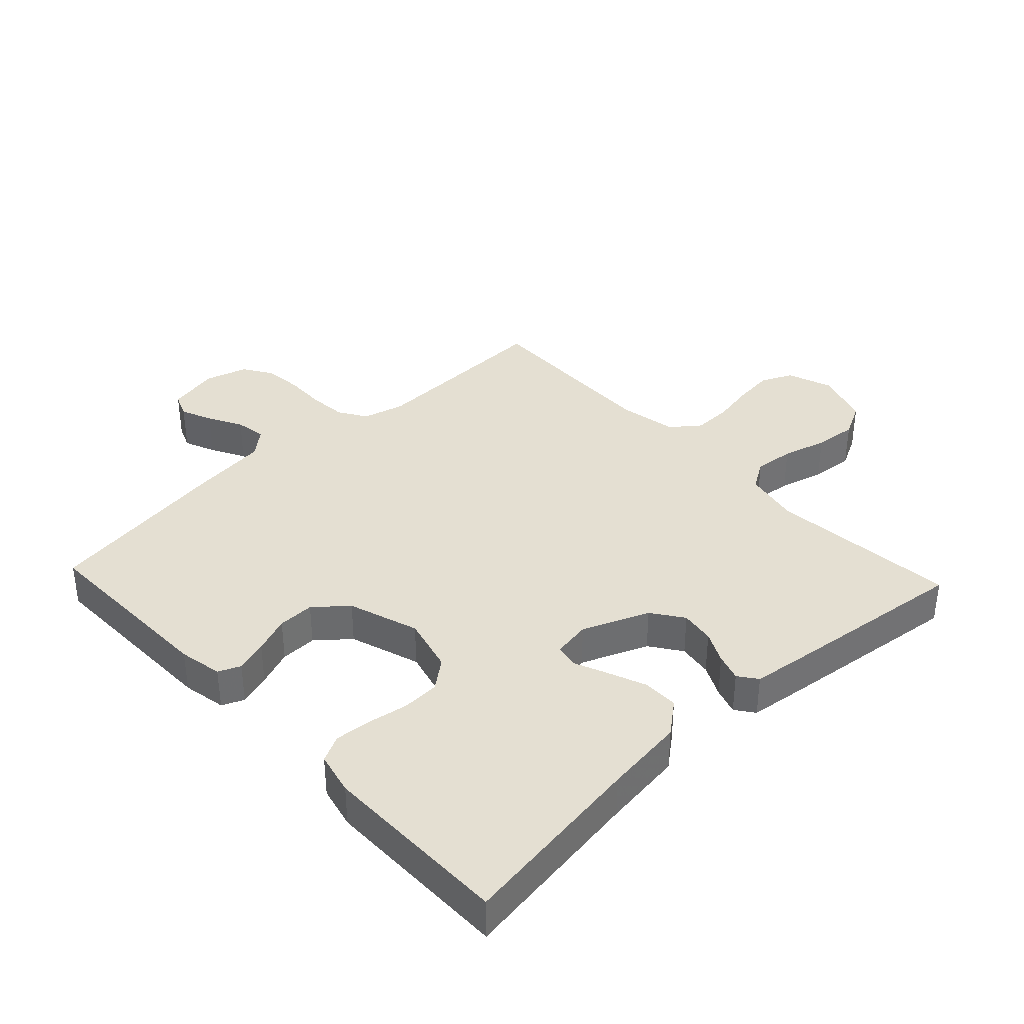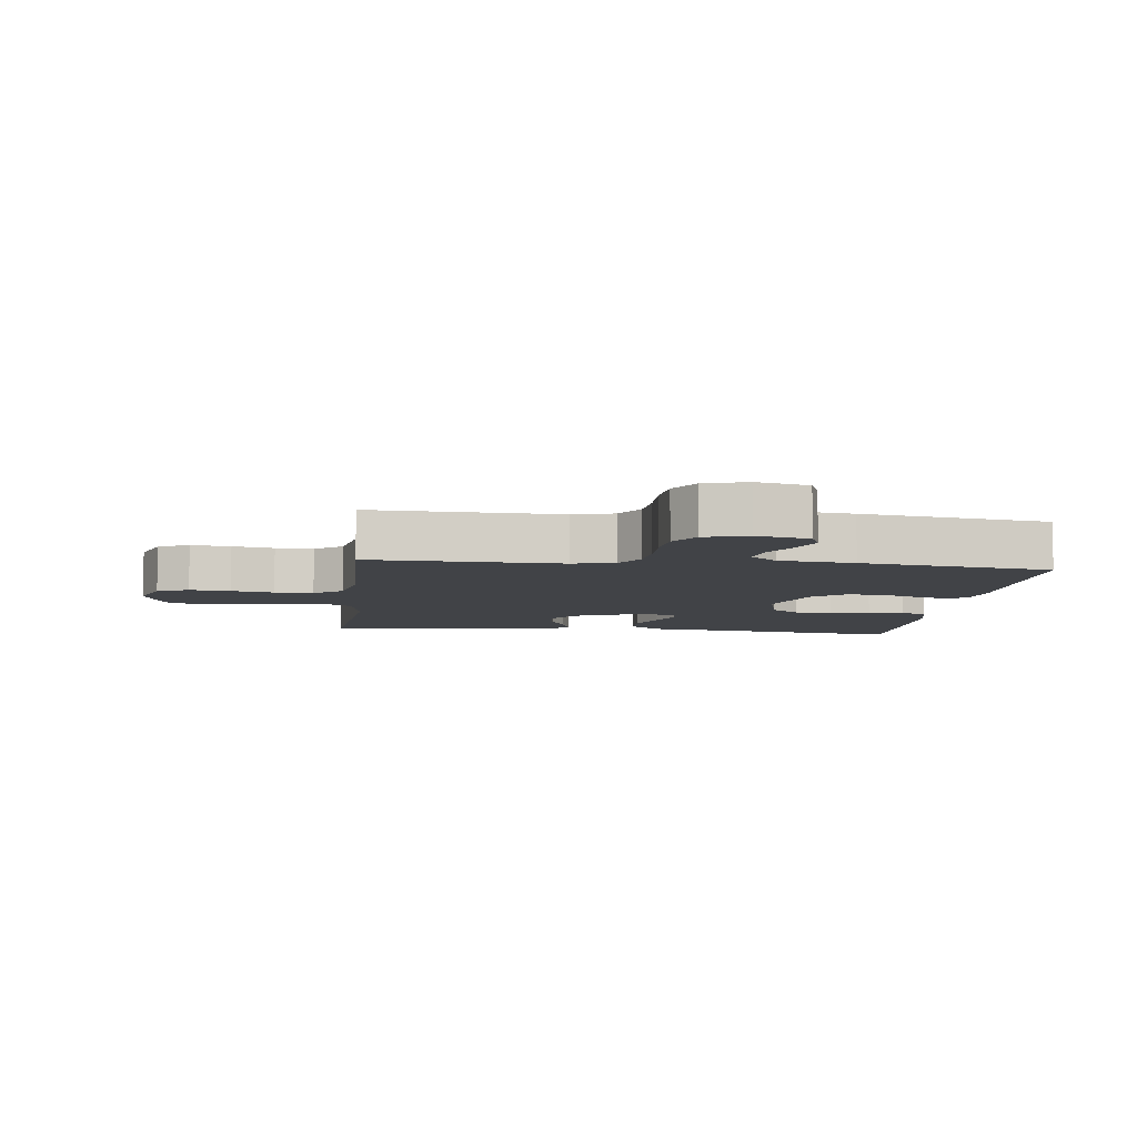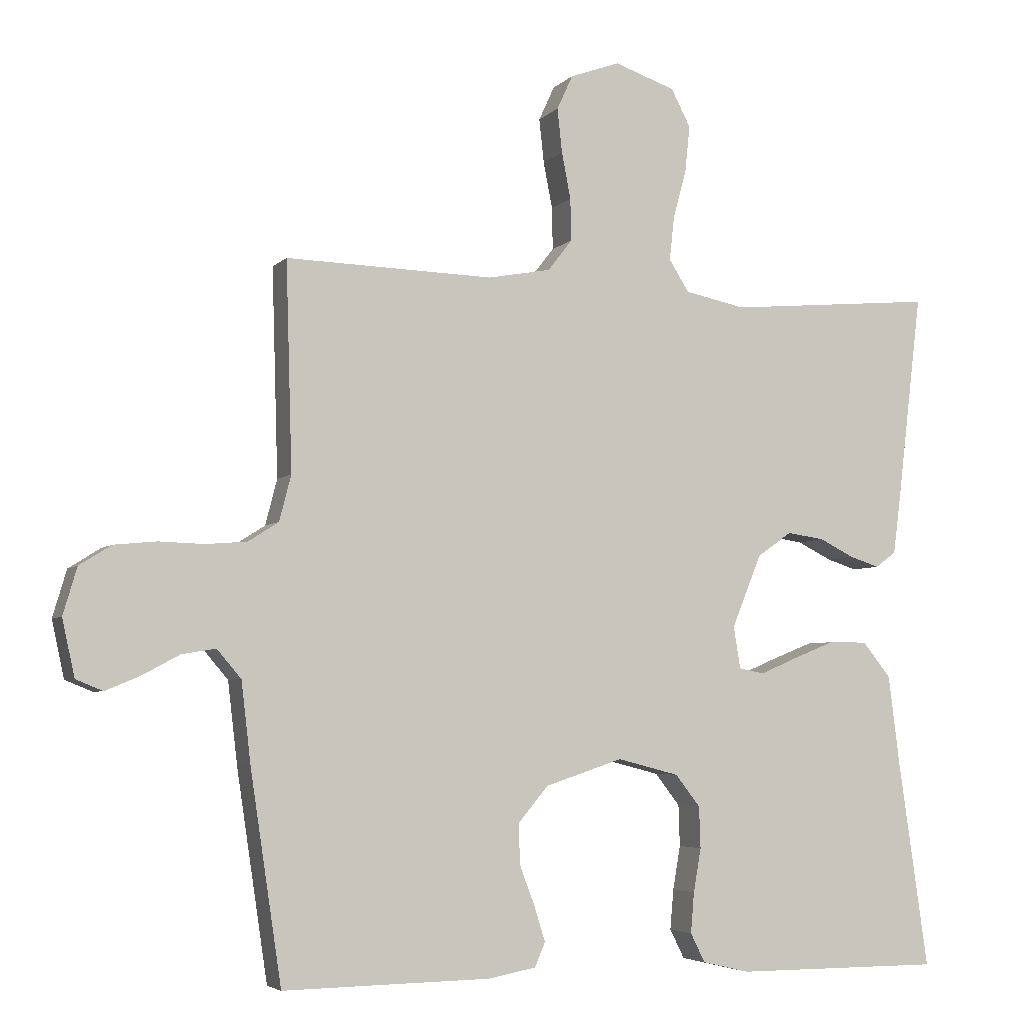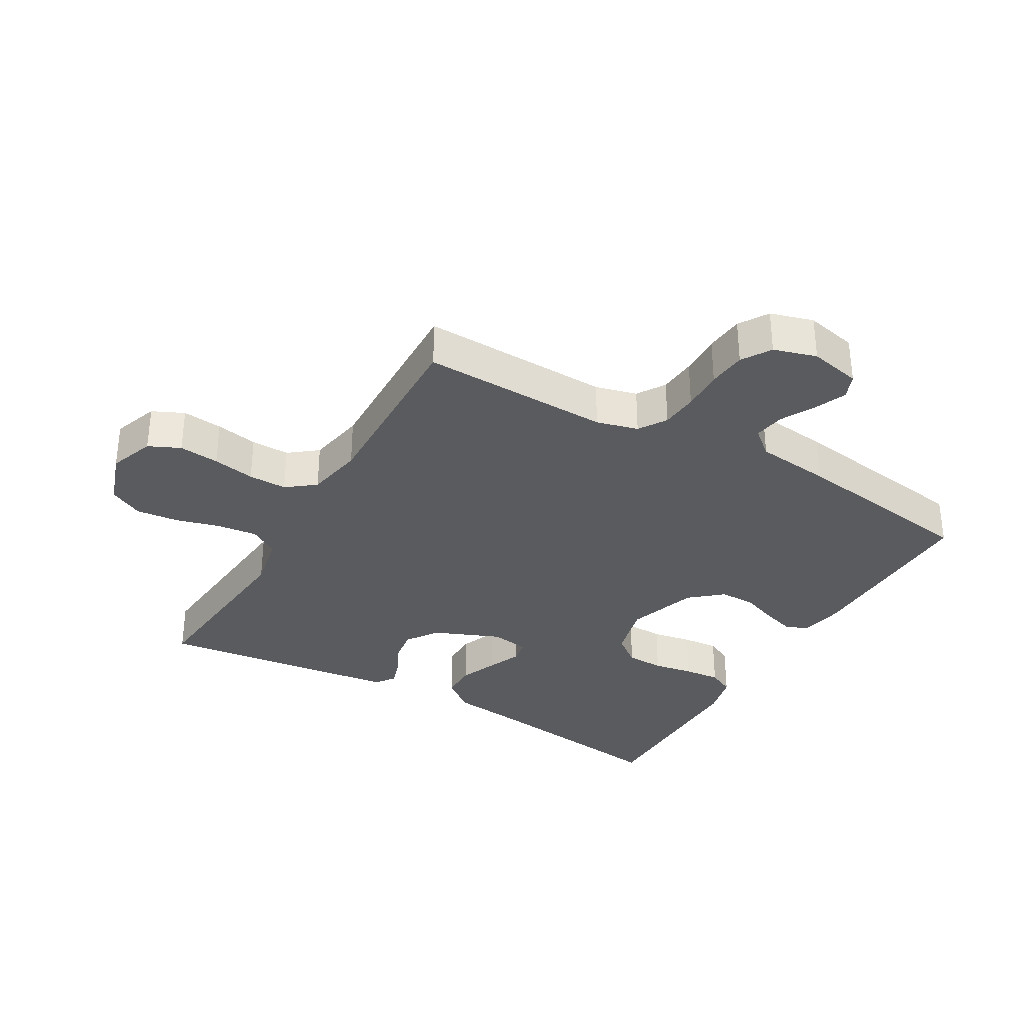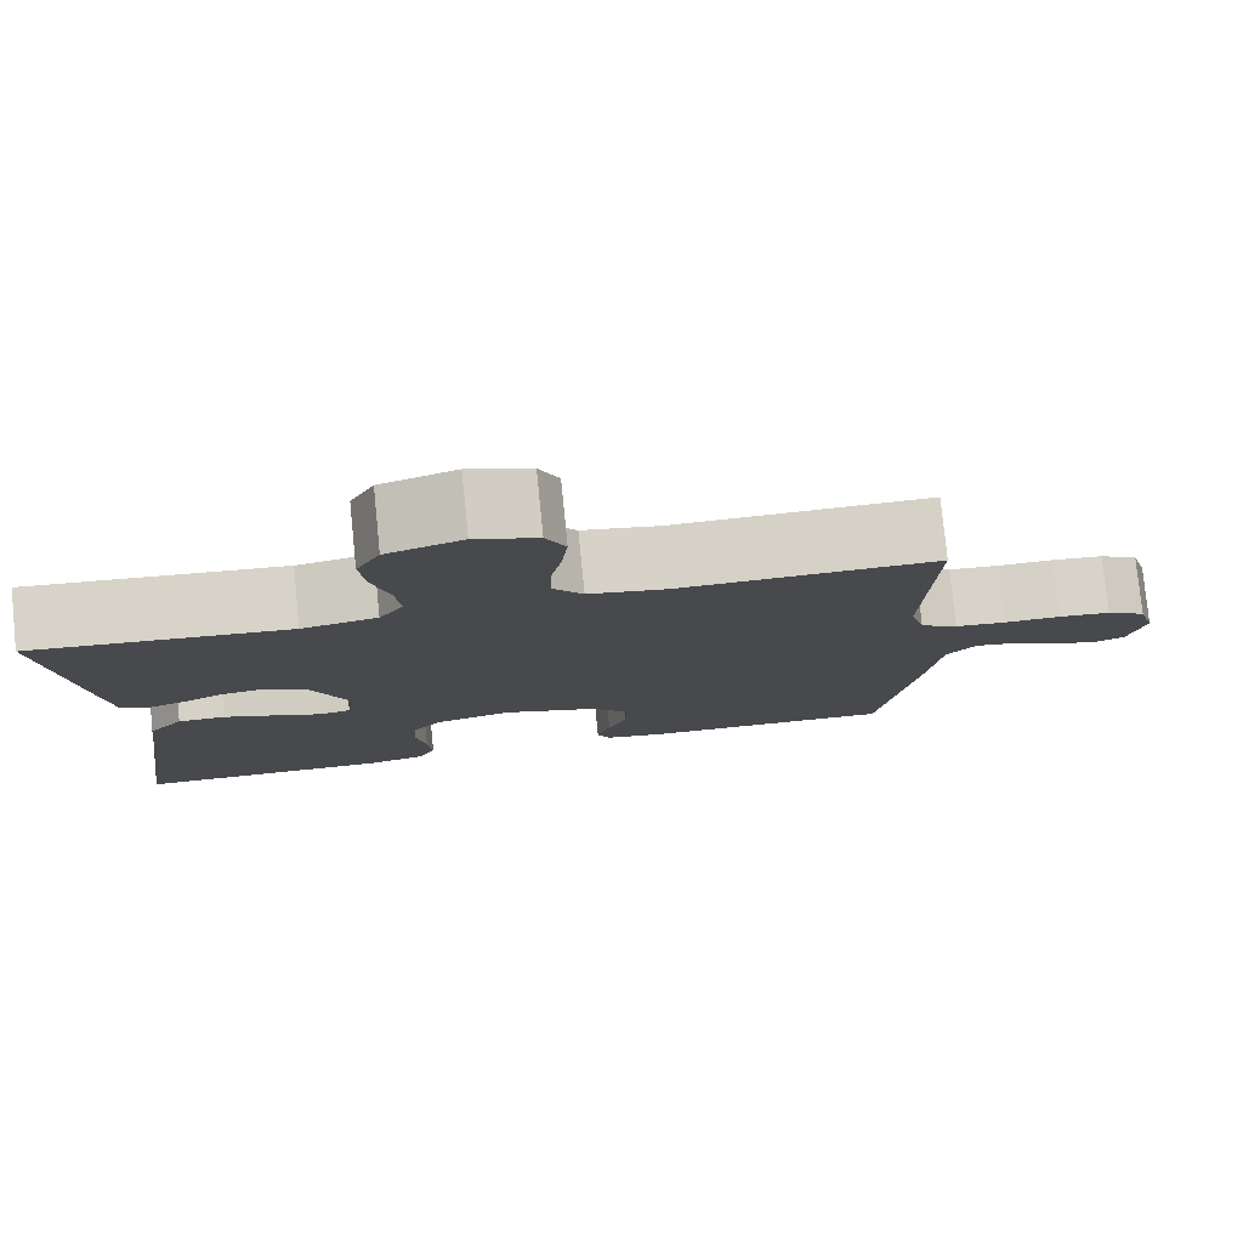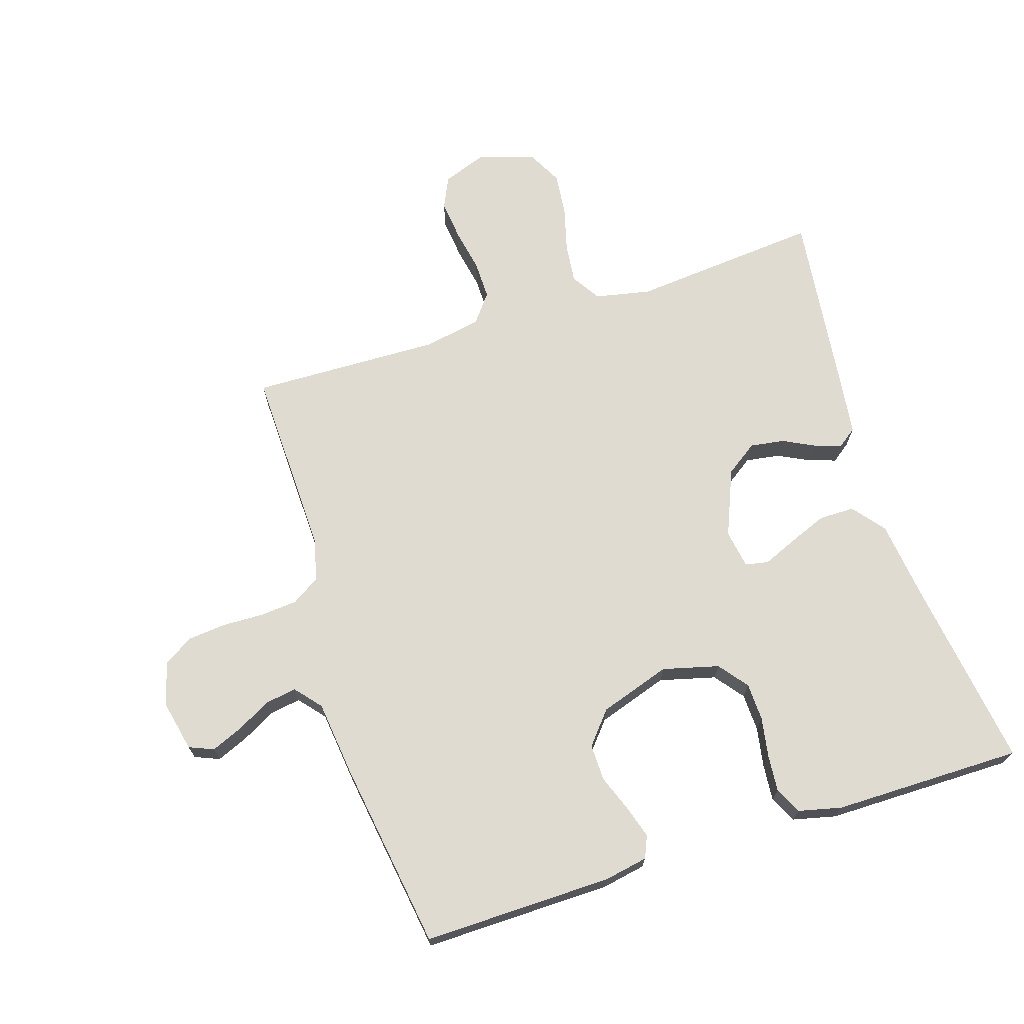
<metadata>
{"format":"obj","ext":"obj","renderer":"f3d","projection":"perspective","resolution":1024,"background":"white","views":[{"elev":37.0,"azim":-133.2,"up":"+Y"},{"elev":-7.0,"azim":83.2,"up":"+Y"},{"elev":-4.7,"azim":158.6,"up":"+Z"},{"elev":-33.3,"azim":60.1,"up":"+Y"},{"elev":78.8,"azim":-5.7,"up":"+Z"},{"elev":70.1,"azim":162.4,"up":"+Y"}]}
</metadata>
<code>
v -0.5 0.07 -0.5
v -0.457 0.07 -0.2
v -0.441 0.07 -0.072
v -0.4 0.07 -0.021
v -0.344 0.07 -0.021
v -0.284 0.07 -0.045
v -0.23 0.07 -0.068
v -0.193 0.07 -0.061
v -0.183 0.07 0
v -0.226 0.07 0.105
v -0.276 0.07 0.14
v -0.33 0.07 0.132
v -0.38 0.07 0.107
v -0.423 0.07 0.093
v -0.453 0.07 0.115
v -0.464 0.07 0.2
v -0.5 0.07 0.5
v -0.2 0.07 0.473
v -0.112 0.07 0.491
v -0.083 0.07 0.537
v -0.09 0.07 0.6
v -0.109 0.07 0.671
v -0.116 0.07 0.738
v -0.088 0.07 0.792
v 0 0.07 0.822
v 0.072 0.07 0.796
v 0.095 0.07 0.746
v 0.088 0.07 0.682
v 0.075 0.07 0.615
v 0.074 0.07 0.554
v 0.109 0.07 0.509
v 0.2 0.07 0.492
v 0.5 0.07 0.5
v 0.491 0.07 0.2
v 0.508 0.07 0.134
v 0.552 0.07 0.106
v 0.611 0.07 0.101
v 0.677 0.07 0.103
v 0.738 0.07 0.097
v 0.784 0.07 0.068
v 0.804 0.07 0
v 0.786 0.07 -0.082
v 0.747 0.07 -0.098
v 0.697 0.07 -0.077
v 0.643 0.07 -0.048
v 0.594 0.07 -0.04
v 0.559 0.07 -0.081
v 0.545 0.07 -0.2
v 0.5 0.07 -0.5
v 0.2 0.07 -0.495
v 0.131 0.07 -0.482
v 0.116 0.07 -0.447
v 0.132 0.07 -0.396
v 0.154 0.07 -0.338
v 0.155 0.07 -0.28
v 0.112 0.07 -0.229
v 0 0.07 -0.192
v -0.089 0.07 -0.215
v -0.125 0.07 -0.261
v -0.127 0.07 -0.321
v -0.116 0.07 -0.384
v -0.111 0.07 -0.442
v -0.132 0.07 -0.484
v -0.2 0.07 -0.5
v -0.5 0 -0.5
v -0.457 0 -0.2
v -0.441 0 -0.072
v -0.4 0 -0.021
v -0.344 0 -0.021
v -0.284 0 -0.045
v -0.23 0 -0.068
v -0.193 0 -0.061
v -0.183 0 0
v -0.226 0 0.105
v -0.276 0 0.14
v -0.33 0 0.132
v -0.38 0 0.107
v -0.423 0 0.093
v -0.453 0 0.115
v -0.464 0 0.2
v -0.5 0 0.5
v -0.2 0 0.473
v -0.112 0 0.491
v -0.083 0 0.537
v -0.09 0 0.6
v -0.109 0 0.671
v -0.116 0 0.738
v -0.088 0 0.792
v 0 0 0.822
v 0.072 0 0.796
v 0.095 0 0.746
v 0.088 0 0.682
v 0.075 0 0.615
v 0.074 0 0.554
v 0.109 0 0.509
v 0.2 0 0.492
v 0.5 0 0.5
v 0.491 0 0.2
v 0.508 0 0.134
v 0.552 0 0.106
v 0.611 0 0.101
v 0.677 0 0.103
v 0.738 0 0.097
v 0.784 0 0.068
v 0.804 0 0
v 0.786 0 -0.082
v 0.747 0 -0.098
v 0.697 0 -0.077
v 0.643 0 -0.048
v 0.594 0 -0.04
v 0.559 0 -0.081
v 0.545 0 -0.2
v 0.5 0 -0.5
v 0.2 0 -0.495
v 0.131 0 -0.482
v 0.116 0 -0.447
v 0.132 0 -0.396
v 0.154 0 -0.338
v 0.155 0 -0.28
v 0.112 0 -0.229
v 0 0 -0.192
v -0.089 0 -0.215
v -0.125 0 -0.261
v -0.127 0 -0.321
v -0.116 0 -0.384
v -0.111 0 -0.442
v -0.132 0 -0.484
v -0.2 0 -0.5
f 64 1 2
f 63 64 2
f 62 63 2
f 61 62 2
f 60 61 2
f 5 6 7
f 4 5 7
f 3 4 7
f 2 3 7
f 60 2 7
f 59 60 7
f 58 59 7 8
f 57 58 8 9
f 56 57 9 10
f 52 53 54
f 51 52 54
f 50 51 54
f 49 50 54
f 48 49 54
f 47 48 54
f 46 47 54 55
f 43 44 45
f 42 43 45
f 41 42 45
f 40 41 45
f 39 40 45
f 38 39 45
f 37 38 45
f 36 37 45 46
f 46 55 56
f 36 46 56
f 35 36 56
f 32 33 34
f 35 56 10
f 34 35 10
f 32 34 10
f 31 32 10
f 27 28 29
f 26 27 29
f 25 26 29
f 24 25 29
f 23 24 29
f 22 23 29
f 21 22 29
f 20 21 29 30
f 16 17 18
f 15 16 18
f 14 15 18
f 13 14 18
f 12 13 18
f 11 12 18 19
f 20 30 31
f 19 20 31
f 11 19 31
f 10 11 31
f 66 65 128
f 66 128 127
f 66 127 126
f 66 126 125
f 66 125 124
f 71 70 69
f 71 69 68
f 71 68 67
f 71 67 66
f 71 66 124
f 71 124 123
f 72 71 123 122
f 73 72 122 121
f 74 73 121 120
f 118 117 116
f 118 116 115
f 118 115 114
f 118 114 113
f 118 113 112
f 118 112 111
f 119 118 111 110
f 109 108 107
f 109 107 106
f 109 106 105
f 109 105 104
f 109 104 103
f 109 103 102
f 109 102 101
f 110 109 101 100
f 120 119 110
f 120 110 100
f 120 100 99
f 98 97 96
f 74 120 99
f 74 99 98
f 74 98 96
f 74 96 95
f 93 92 91
f 93 91 90
f 93 90 89
f 93 89 88
f 93 88 87
f 93 87 86
f 93 86 85
f 94 93 85 84
f 82 81 80
f 82 80 79
f 82 79 78
f 82 78 77
f 82 77 76
f 83 82 76 75
f 95 94 84
f 95 84 83
f 95 83 75
f 95 75 74
f 1 65 66 2
f 2 66 67 3
f 3 67 68 4
f 4 68 69 5
f 5 69 70 6
f 6 70 71 7
f 7 71 72 8
f 8 72 73 9
f 9 73 74 10
f 10 74 75 11
f 11 75 76 12
f 12 76 77 13
f 13 77 78 14
f 14 78 79 15
f 15 79 80 16
f 16 80 81 17
f 17 81 82 18
f 18 82 83 19
f 19 83 84 20
f 20 84 85 21
f 21 85 86 22
f 22 86 87 23
f 23 87 88 24
f 24 88 89 25
f 25 89 90 26
f 26 90 91 27
f 27 91 92 28
f 28 92 93 29
f 29 93 94 30
f 30 94 95 31
f 31 95 96 32
f 32 96 97 33
f 33 97 98 34
f 34 98 99 35
f 35 99 100 36
f 36 100 101 37
f 37 101 102 38
f 38 102 103 39
f 39 103 104 40
f 40 104 105 41
f 41 105 106 42
f 42 106 107 43
f 43 107 108 44
f 44 108 109 45
f 45 109 110 46
f 46 110 111 47
f 47 111 112 48
f 48 112 113 49
f 49 113 114 50
f 50 114 115 51
f 51 115 116 52
f 52 116 117 53
f 53 117 118 54
f 54 118 119 55
f 55 119 120 56
f 56 120 121 57
f 57 121 122 58
f 58 122 123 59
f 59 123 124 60
f 60 124 125 61
f 61 125 126 62
f 62 126 127 63
f 63 127 128 64
f 64 128 65 1

</code>
